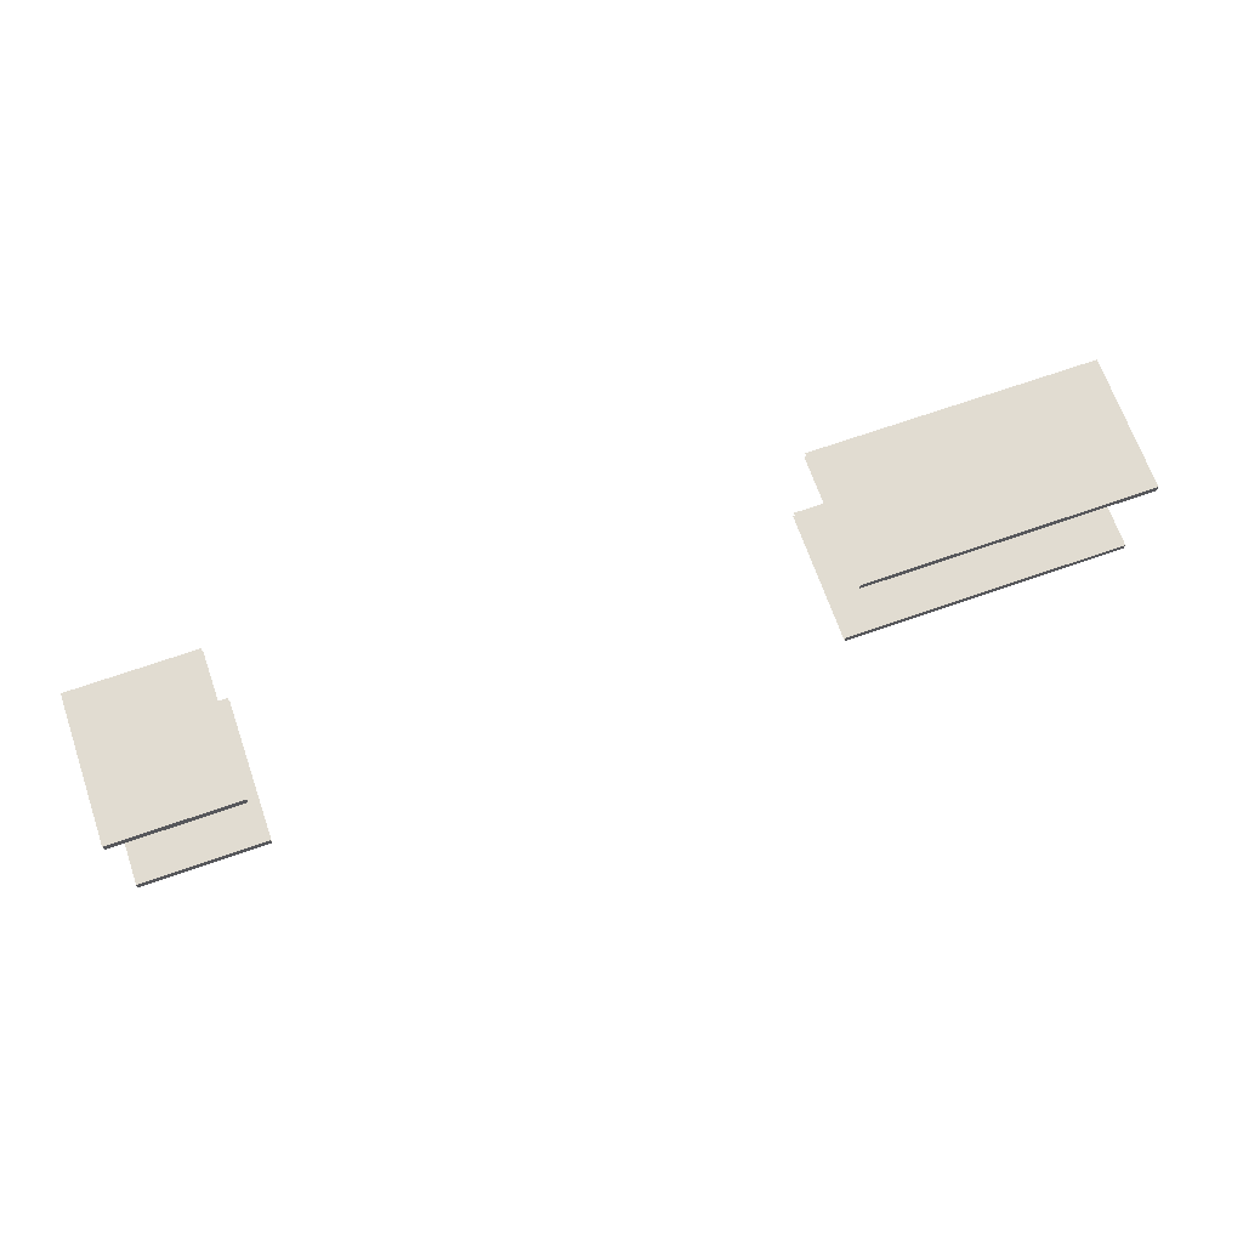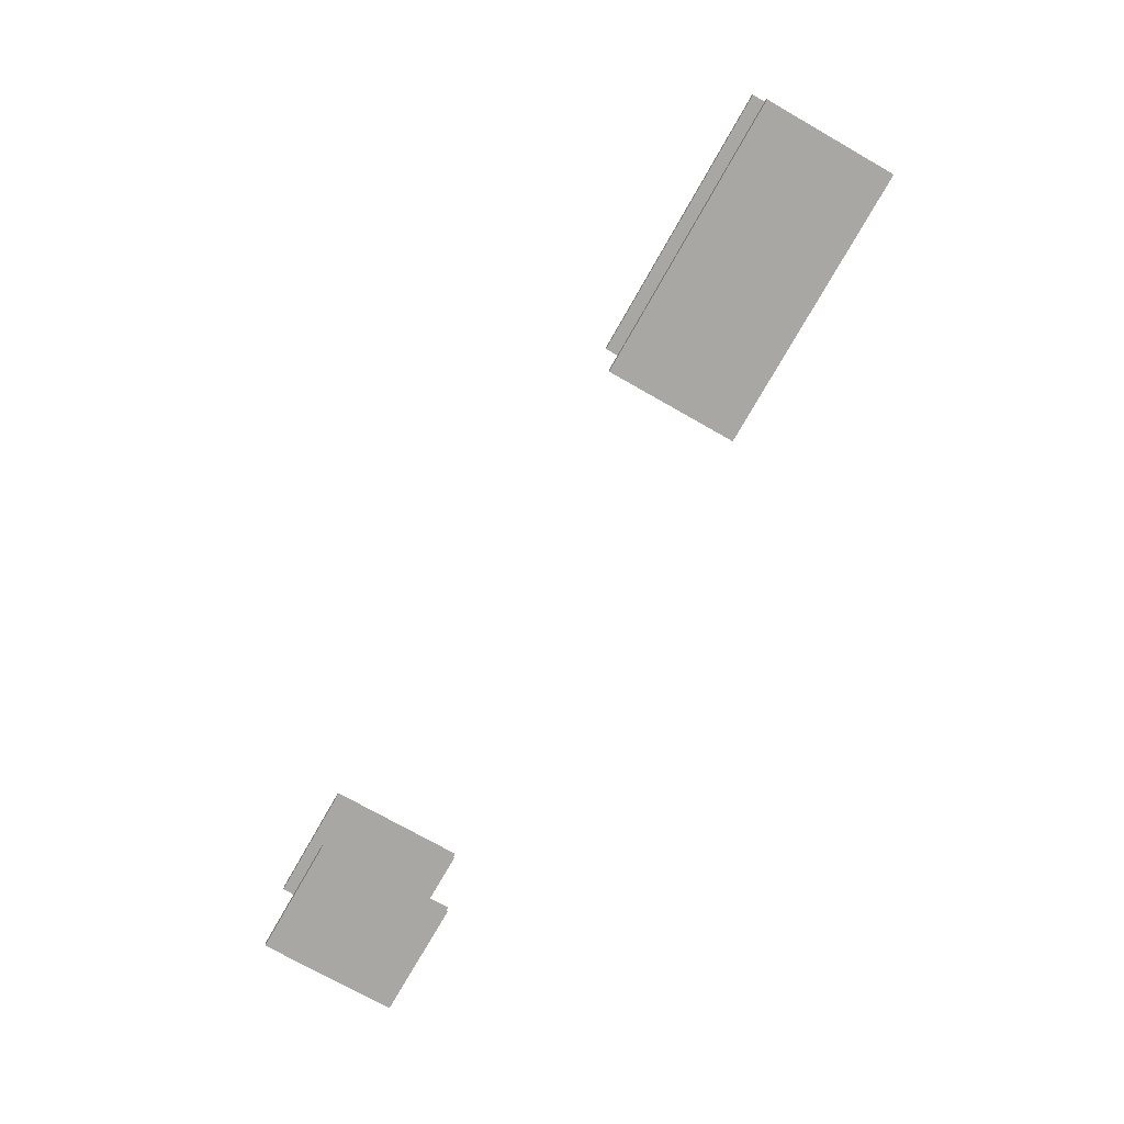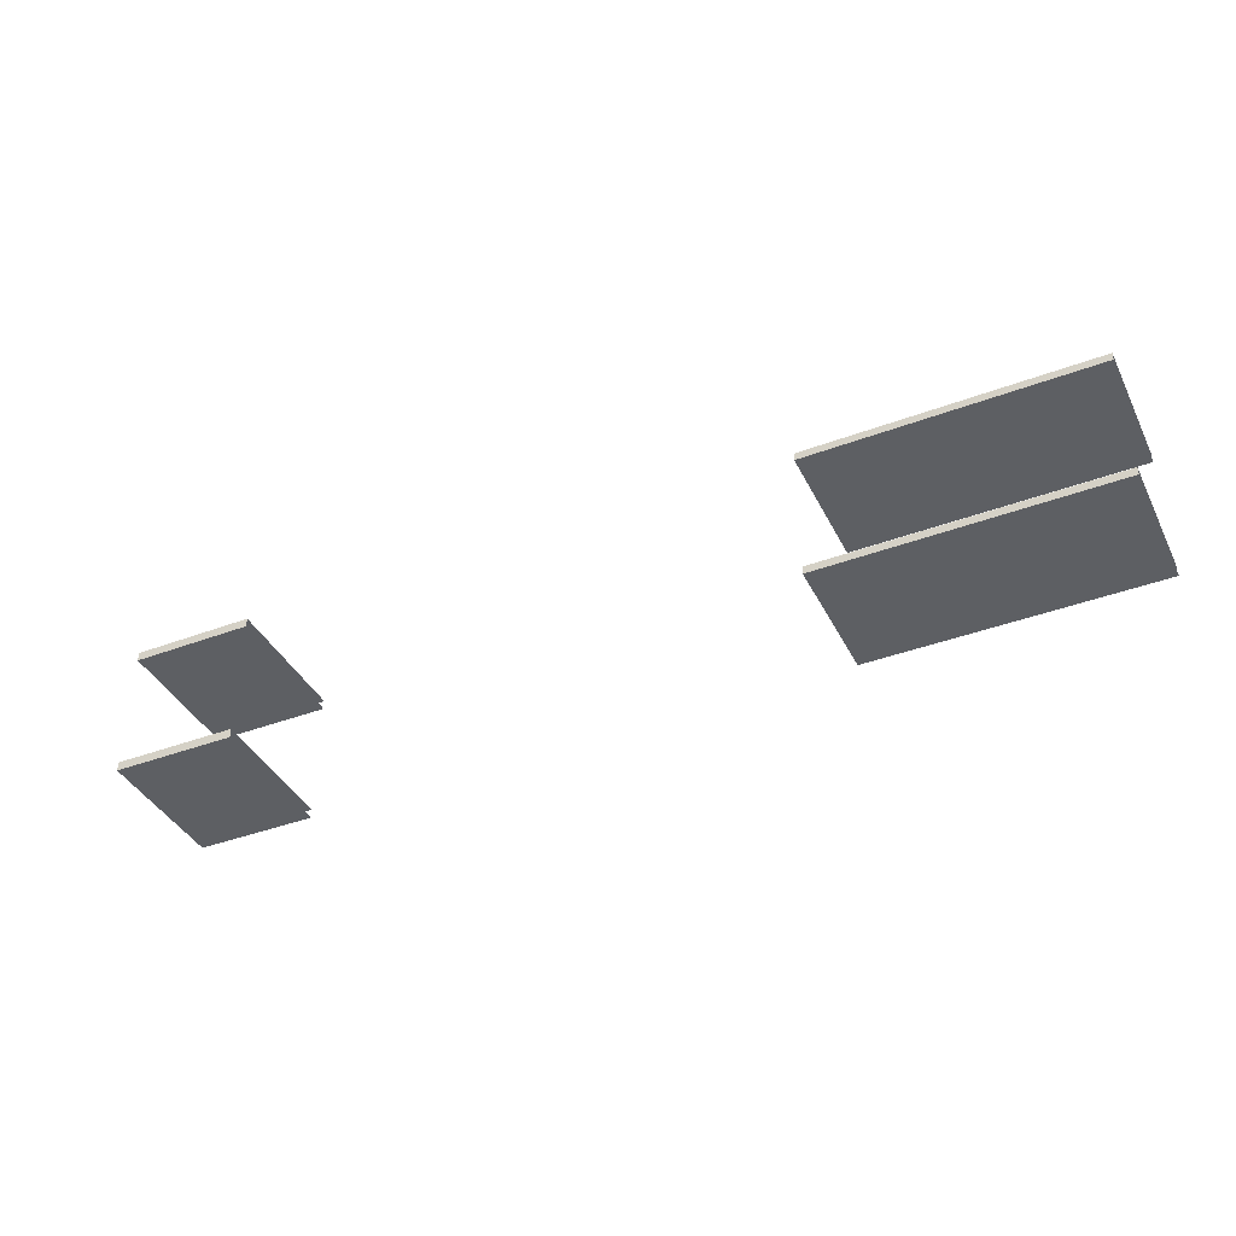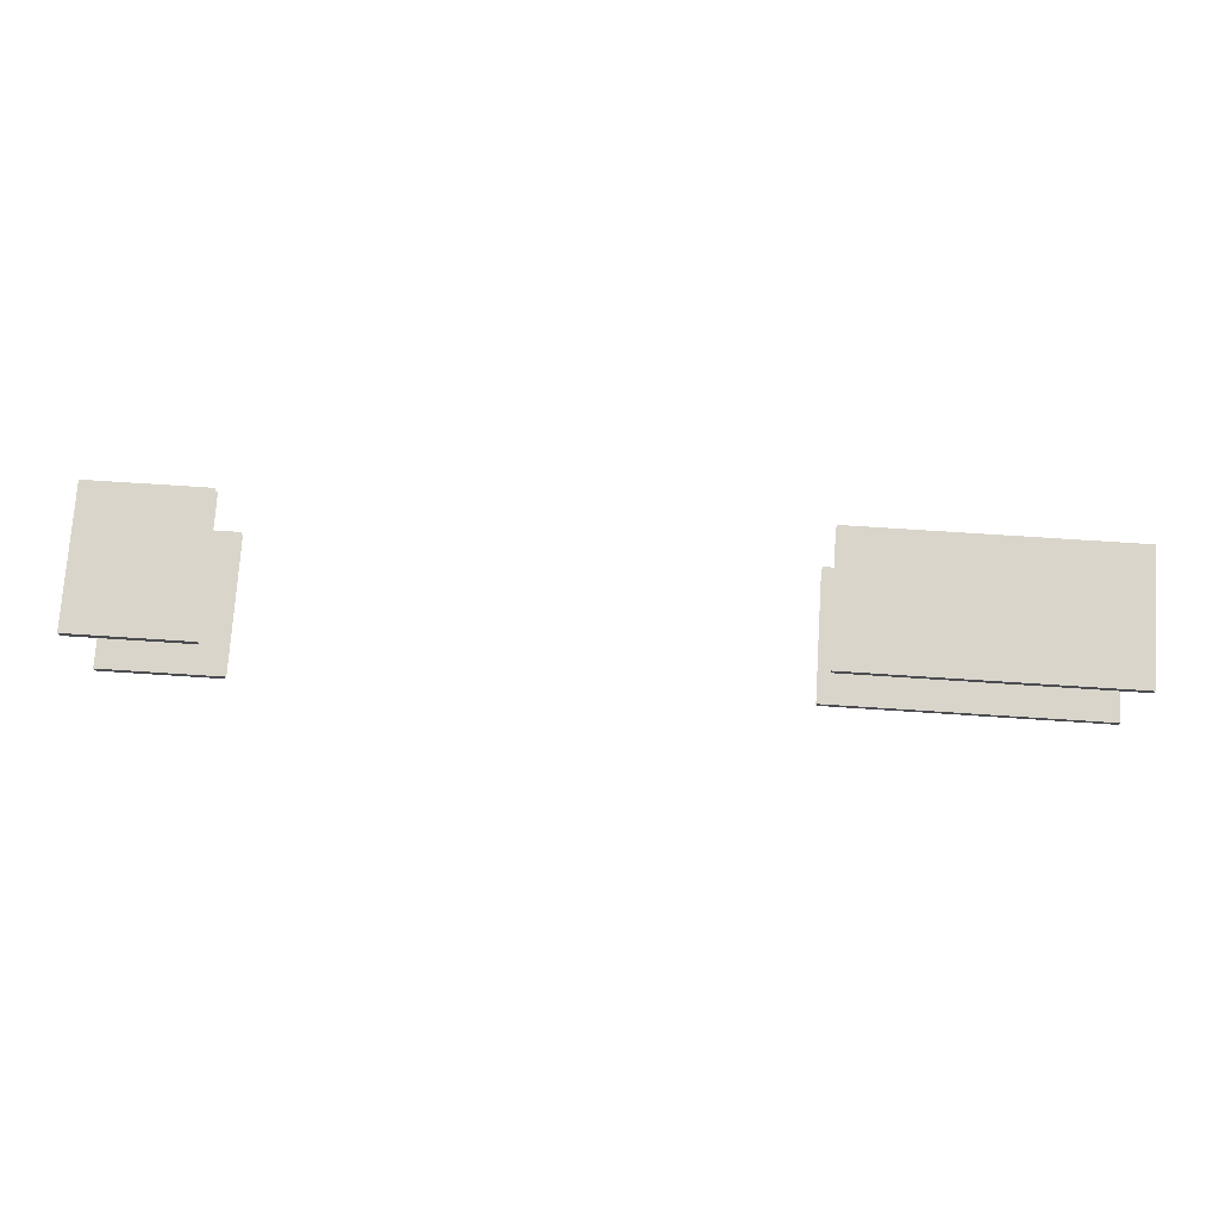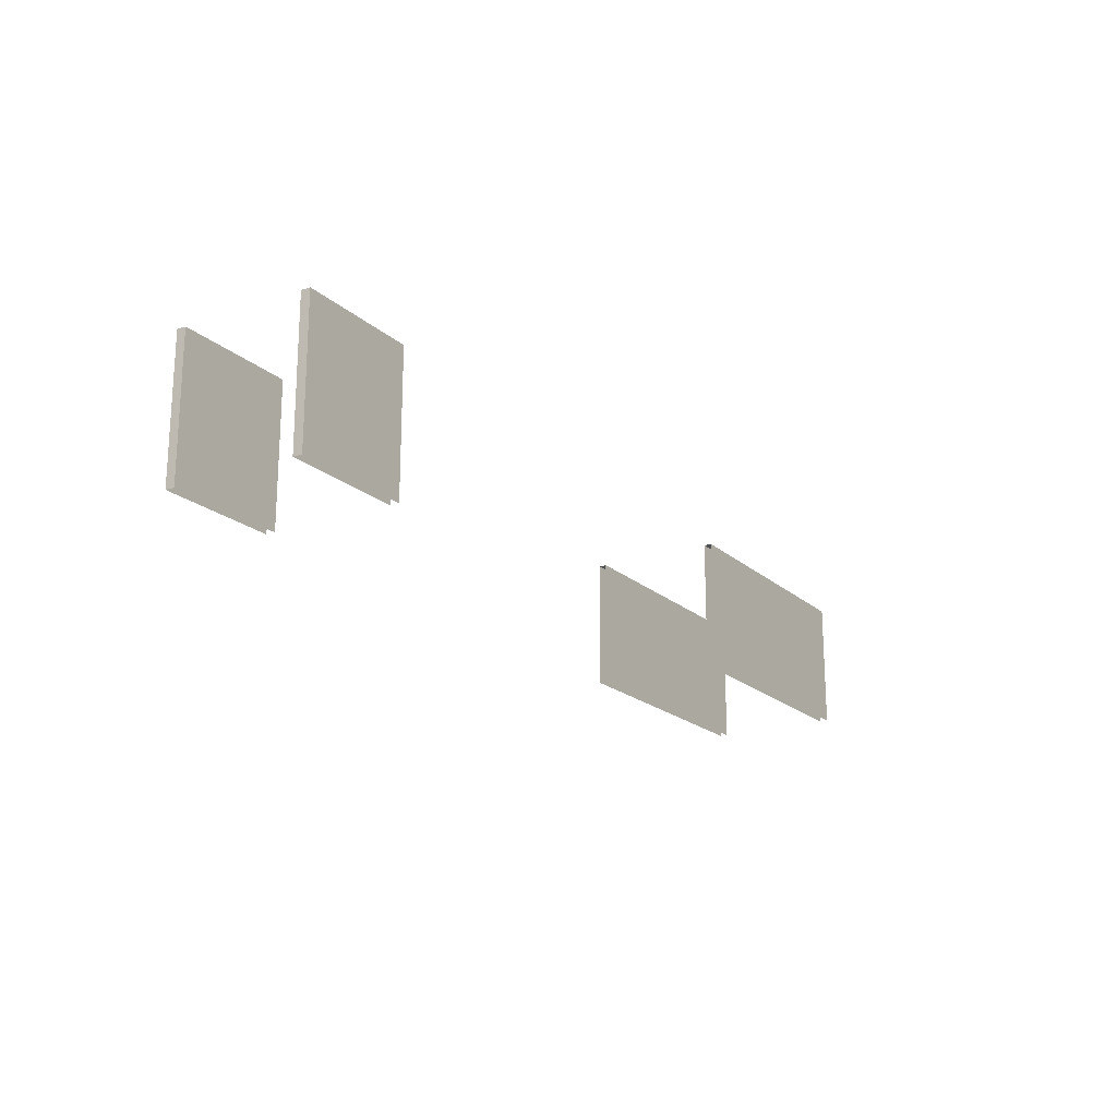
<metadata>
{"format":"obj","ext":"obj","renderer":"f3d","projection":"perspective","resolution":1024,"background":"white","views":[{"elev":69.1,"azim":-19.3,"up":"+Y"},{"elev":-74.5,"azim":60.4,"up":"+Y"},{"elev":-39.9,"azim":24.9,"up":"+Y"},{"elev":74.7,"azim":3.7,"up":"+Y"},{"elev":-19.2,"azim":-57.9,"up":"+Z"}]}
</metadata>
<code>
v 265.1 184.3 72.87
v 265.1 184.3 8.724
v 265.1 180.4 8.724
v 265.1 180.4 72.87
v 129.5 184.3 72.87
v 129.5 184.3 8.724
v 129.5 180.4 8.724
v 129.5 180.4 72.87
v 265.1 247.2 72.87
v 265.1 247.2 8.724
v 265.1 243.4 8.724
v 265.1 243.4 72.87
v 129.5 247.2 72.87
v 129.5 247.2 8.724
v 129.5 243.4 8.724
v 129.5 243.4 72.87
v -195.7 242.7 77.55
v -195.7 247.2 77.55
v -195.7 247.2 9.326
v -195.7 242.7 9.326
v -136.4 247.2 77.55
v -136.4 247.2 9.326
v -136.4 242.7 9.326
v -136.4 242.7 77.55
v -195.7 179.8 77.55
v -195.7 184.3 77.55
v -195.7 184.3 9.326
v -195.7 179.8 9.326
v -136.4 184.3 77.55
v -136.4 184.3 9.326
v -136.4 179.8 9.326
v -136.4 179.8 77.55
f 5 1 2 6
f 8 7 3 4
f 5 8 4 1
f 13 9 10 14
f 16 15 11 12
f 13 16 12 9
f 17 24 21 18
f 18 21 22 19
f 20 23 24 17
f 20 17 18 19
f 25 32 29 26
f 26 29 30 27
f 28 31 32 25
f 28 25 26 27

</code>
